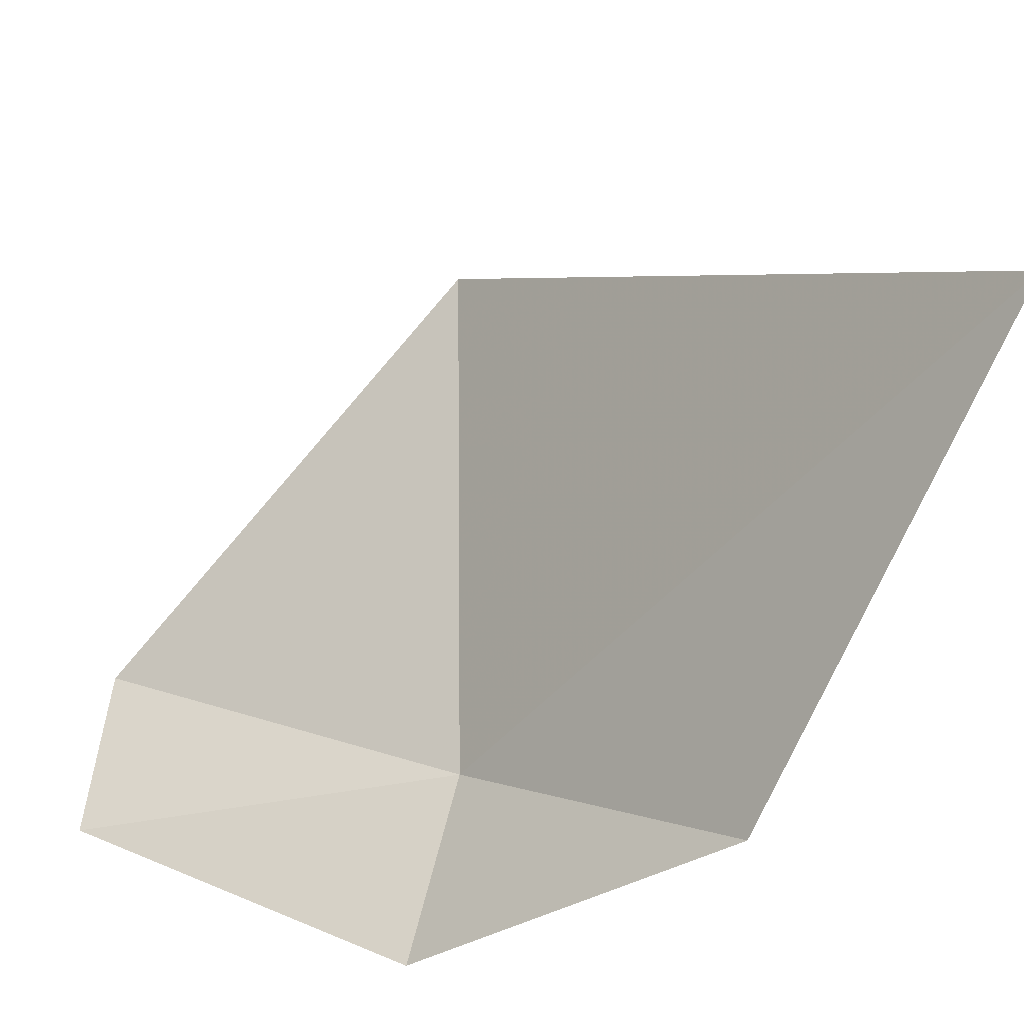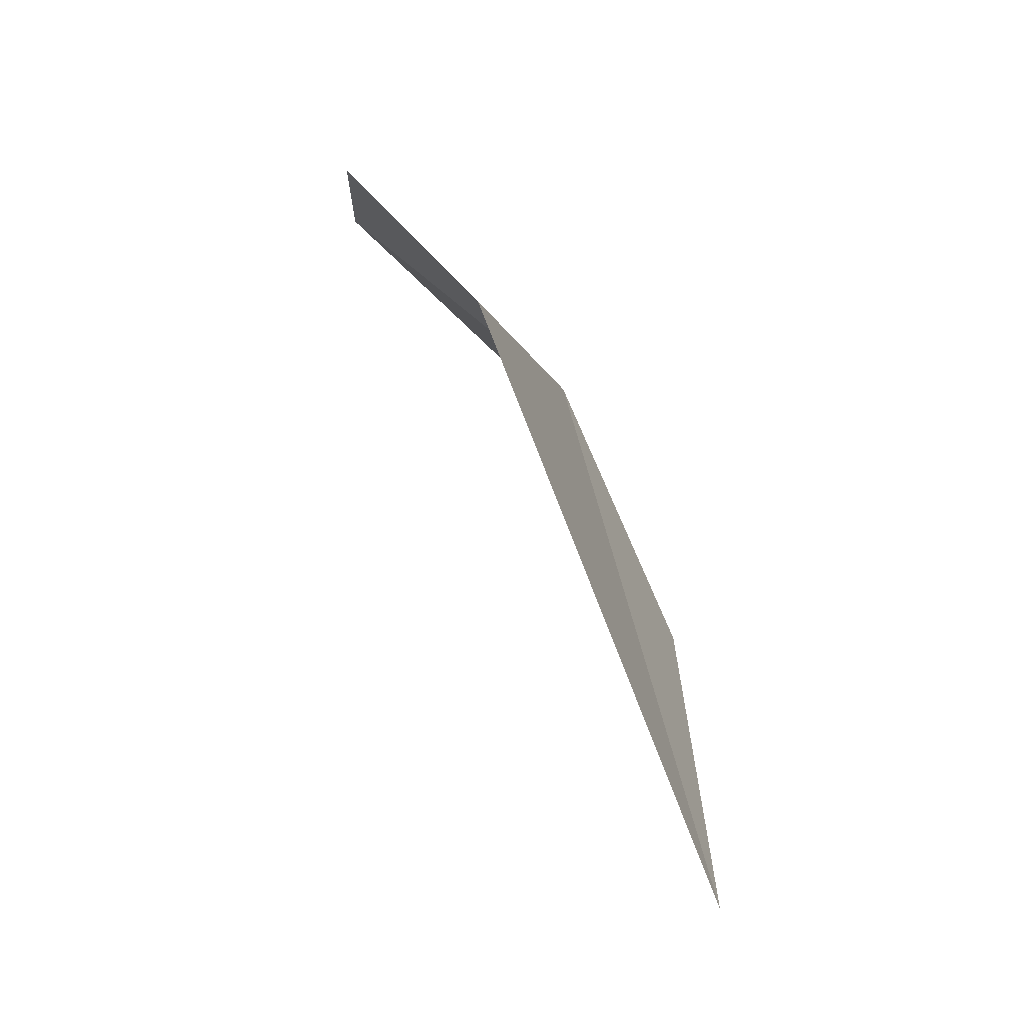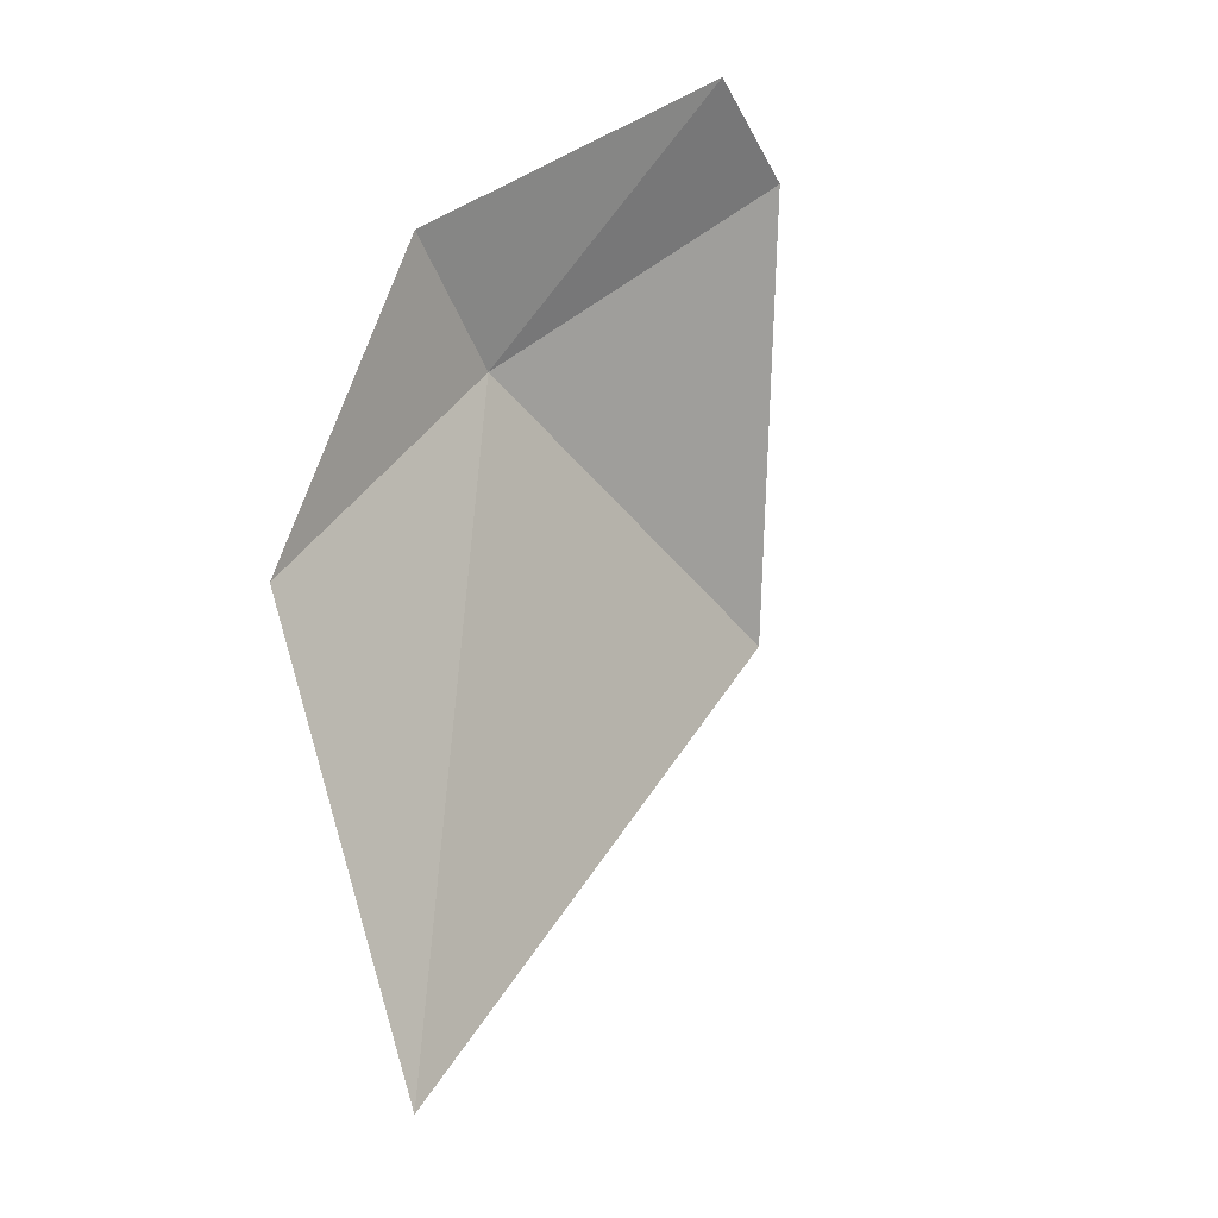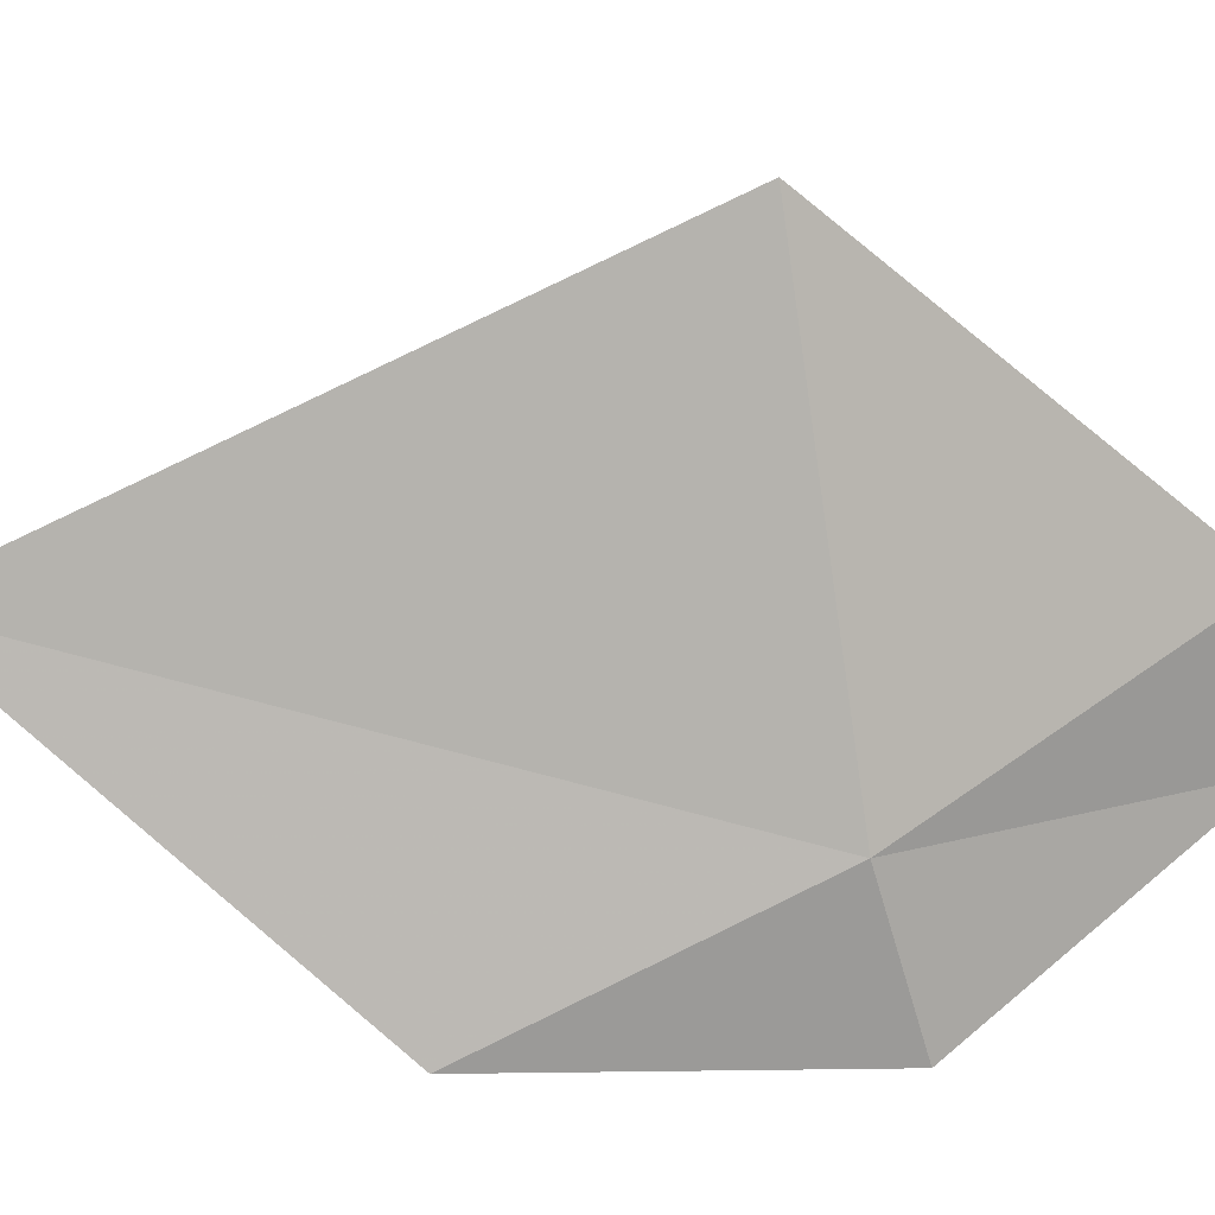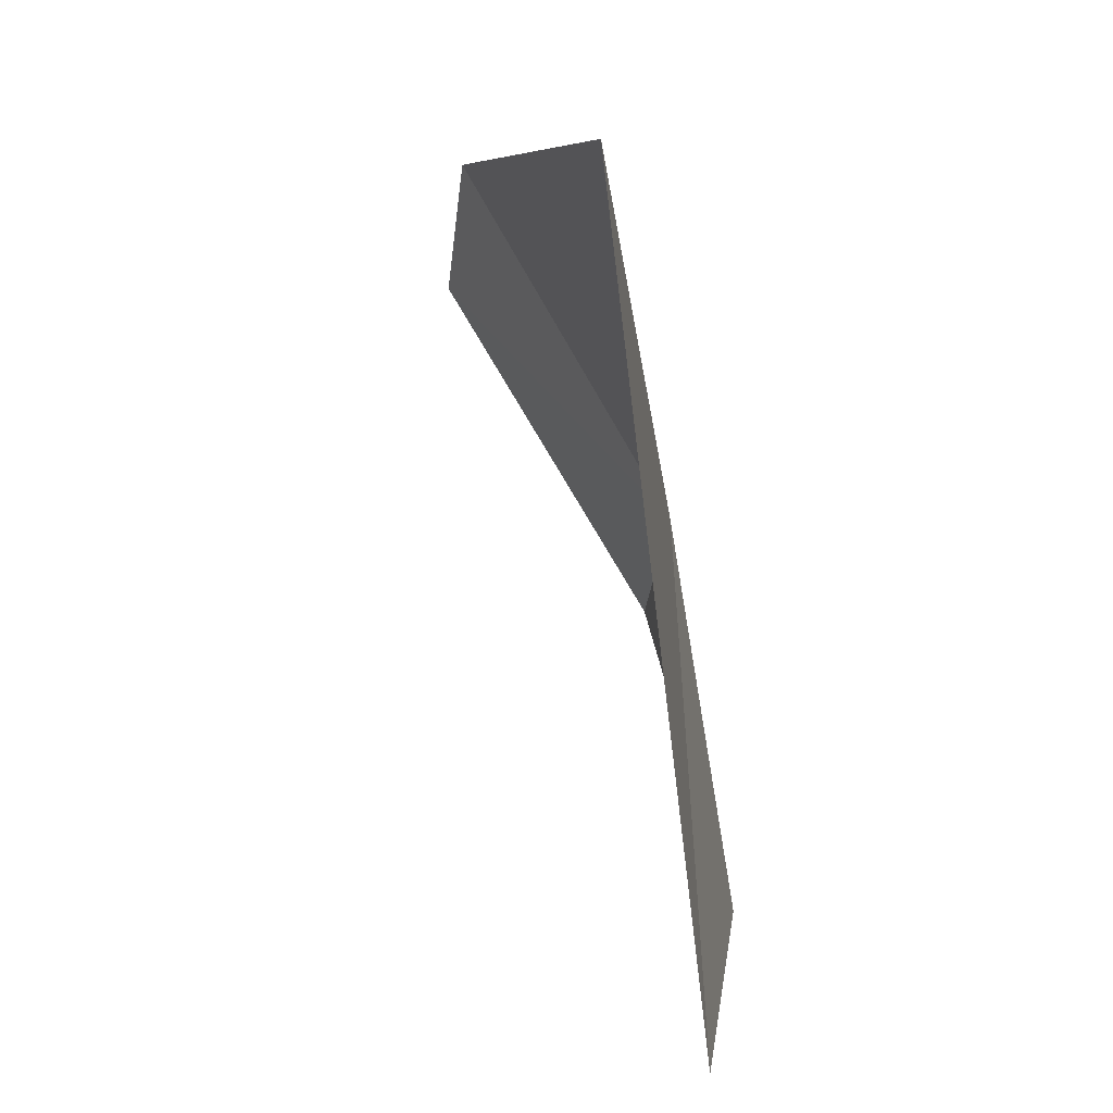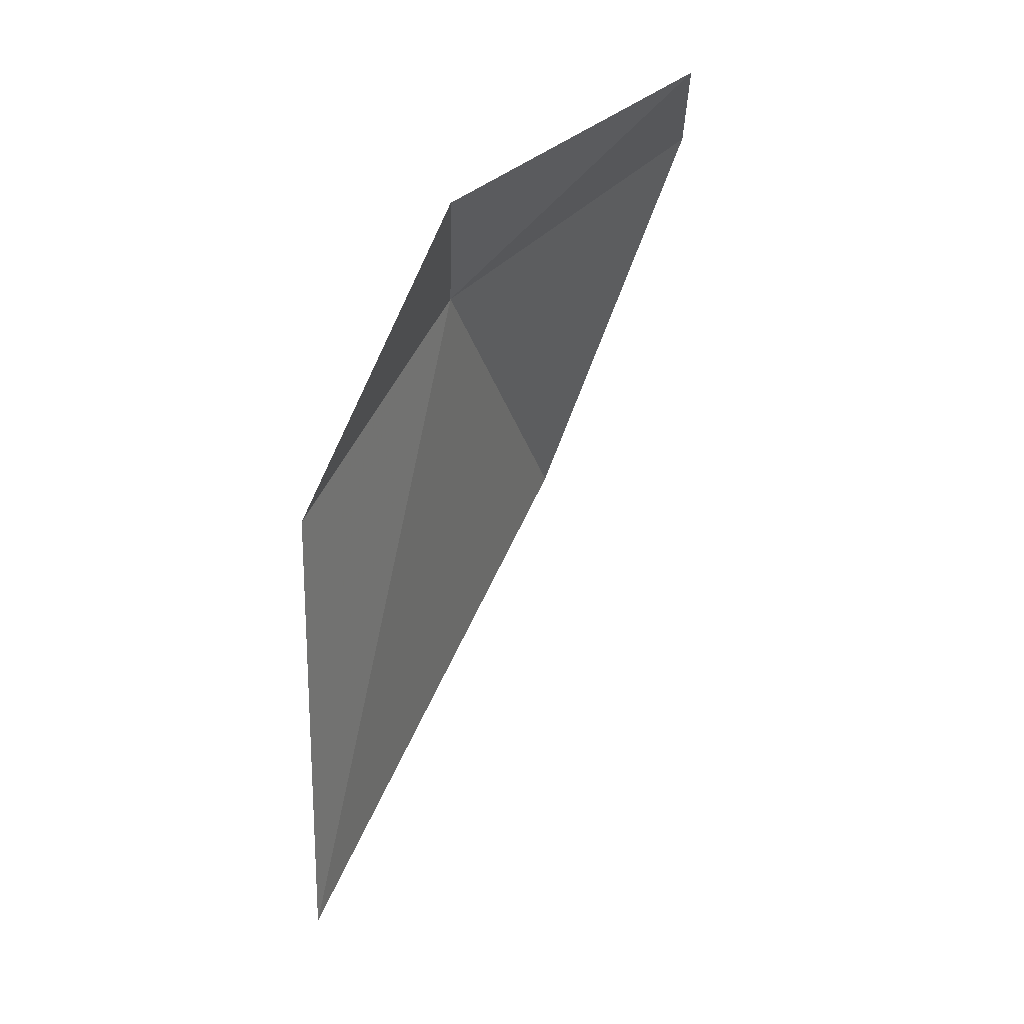
<metadata>
{"format":"obj","ext":"obj","renderer":"f3d","projection":"perspective","resolution":1024,"background":"white","views":[{"elev":-30.1,"azim":-25.4,"up":"+Z"},{"elev":-18.2,"azim":6.6,"up":"+Y"},{"elev":-31.9,"azim":-148.8,"up":"+Y"},{"elev":18.2,"azim":107.7,"up":"+Z"},{"elev":45.9,"azim":14.6,"up":"+Z"},{"elev":-13.7,"azim":-171.8,"up":"+Y"}]}
</metadata>
<code>
v -8.029 -3.214 1.83
v -8.234 -3.017 1.953
v -8.25 -3.01 1.825
v -8.053 -3.179 1.692
v -8.066 -3.284 2.211
v -7.885 -3.757 1.973
v -7.928 -3.446 1.707
f 1 3 2
f 1 4 3
f 1 2 5
f 1 5 6
f 1 6 7
f 1 7 4

</code>
